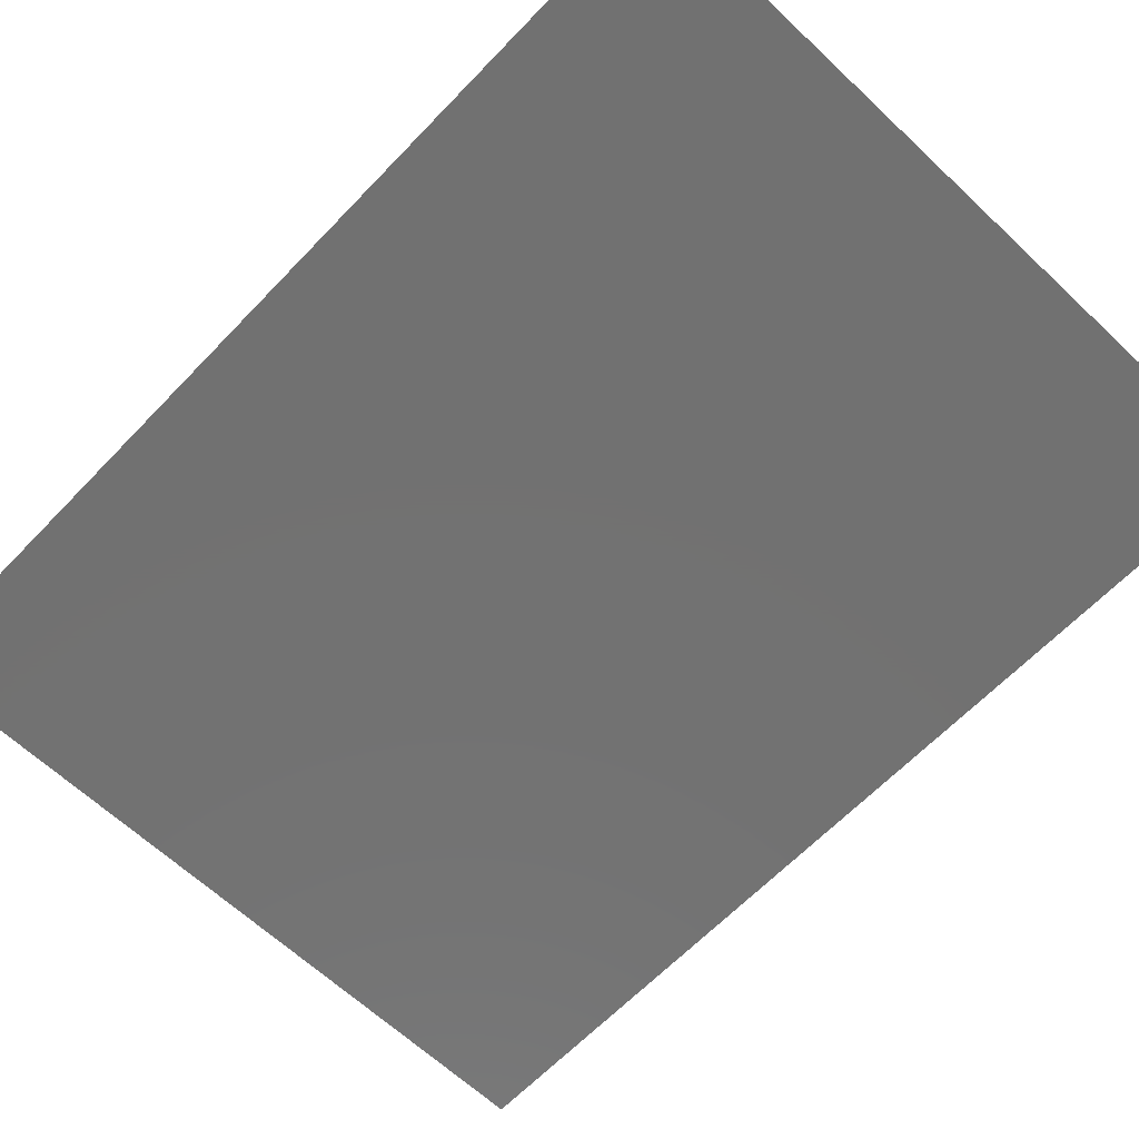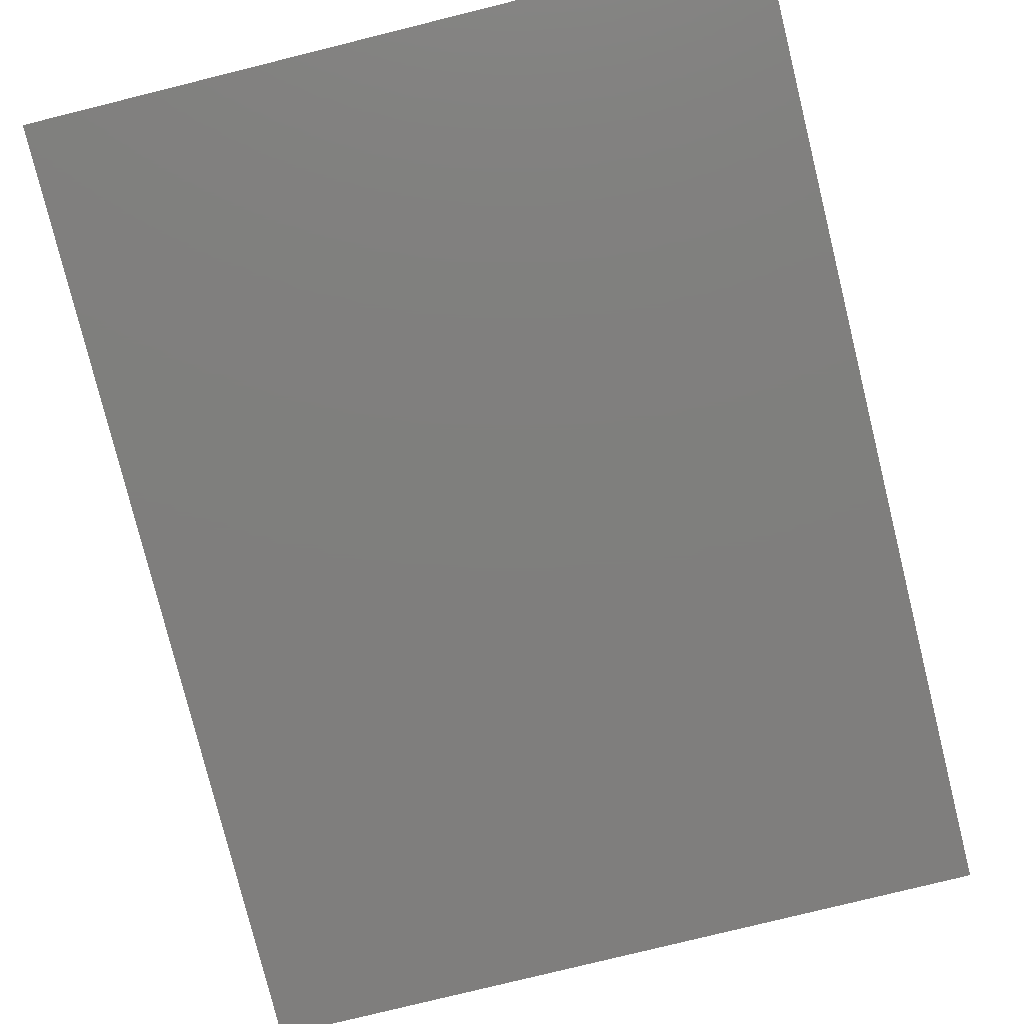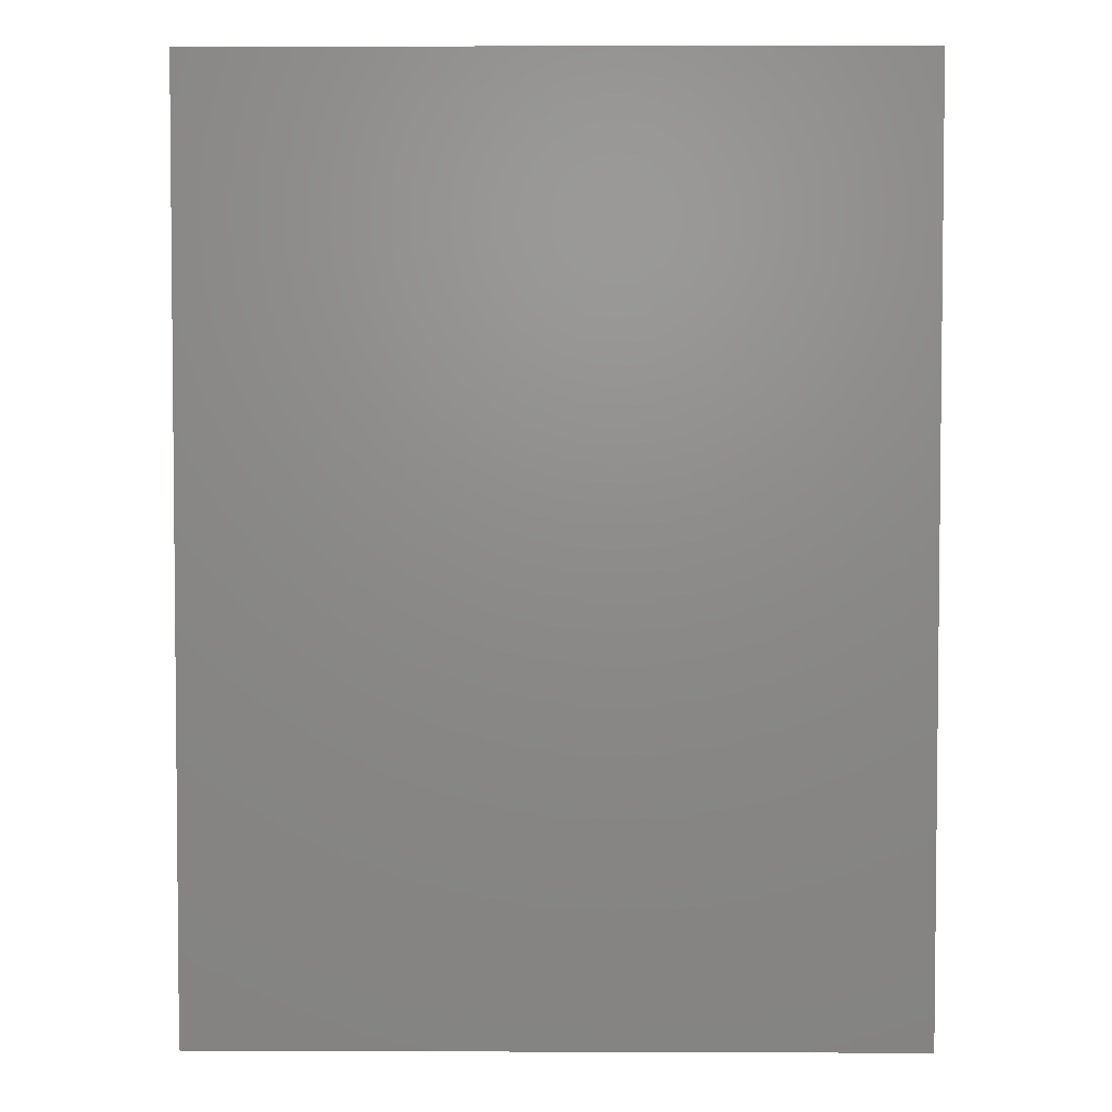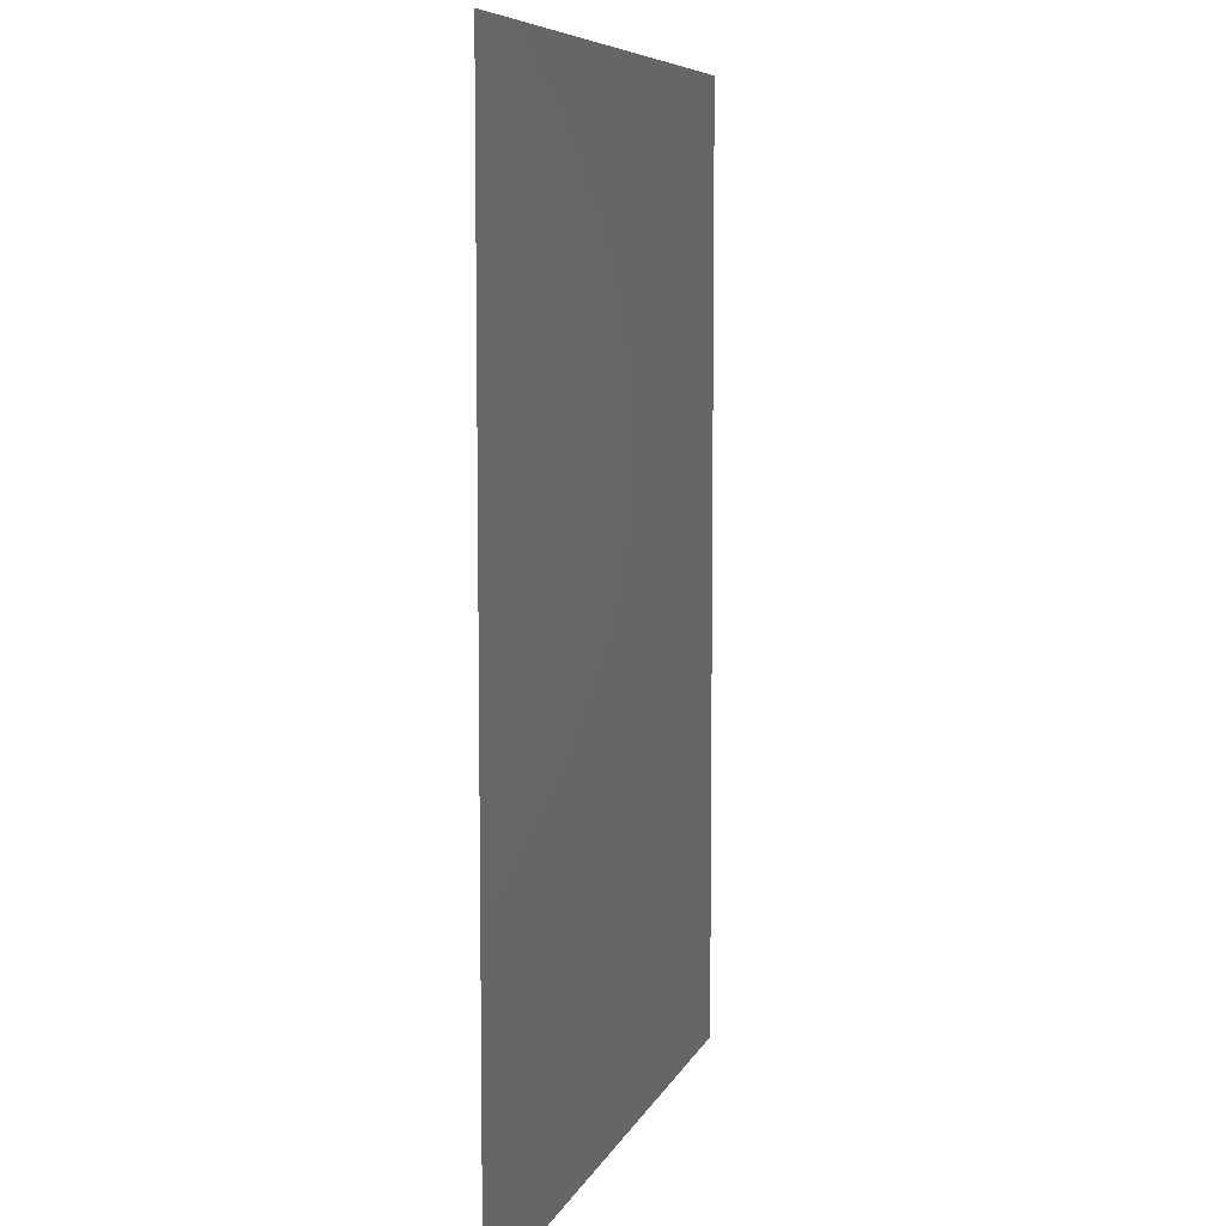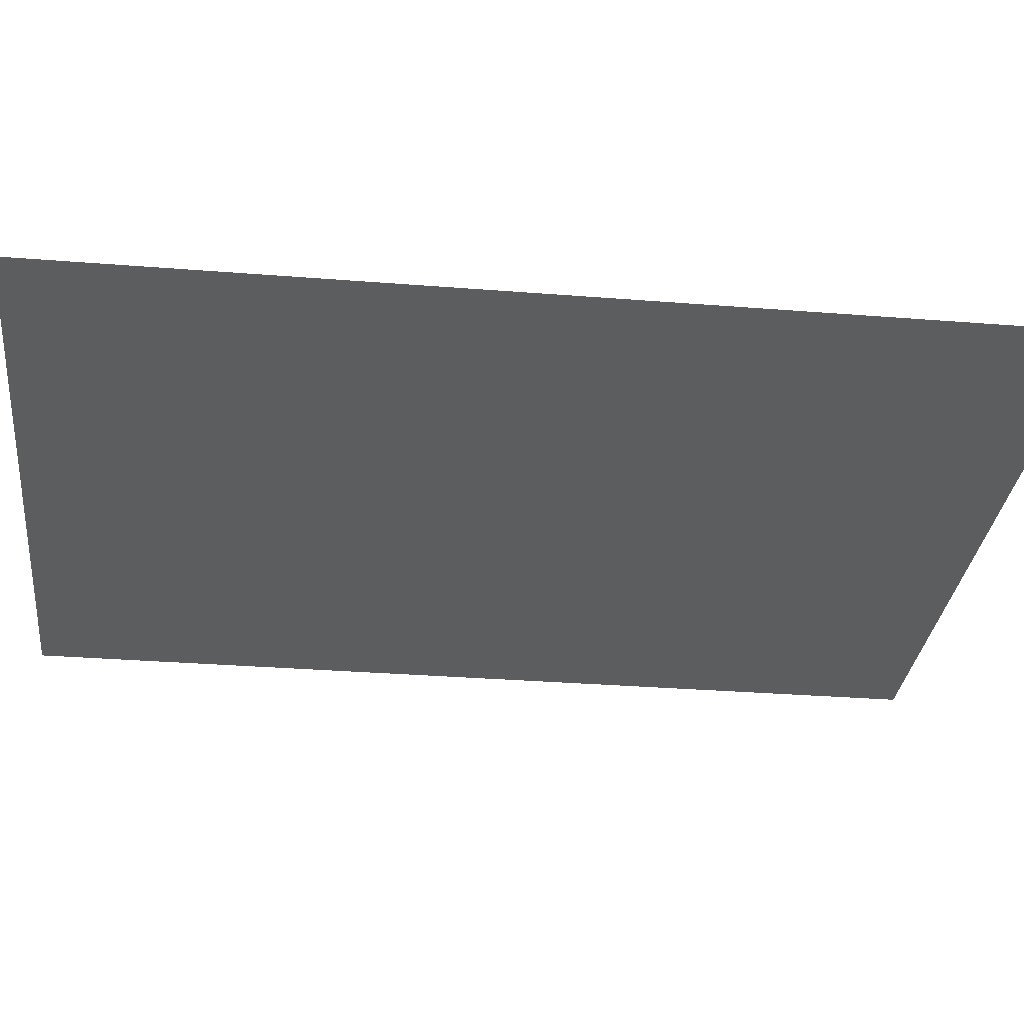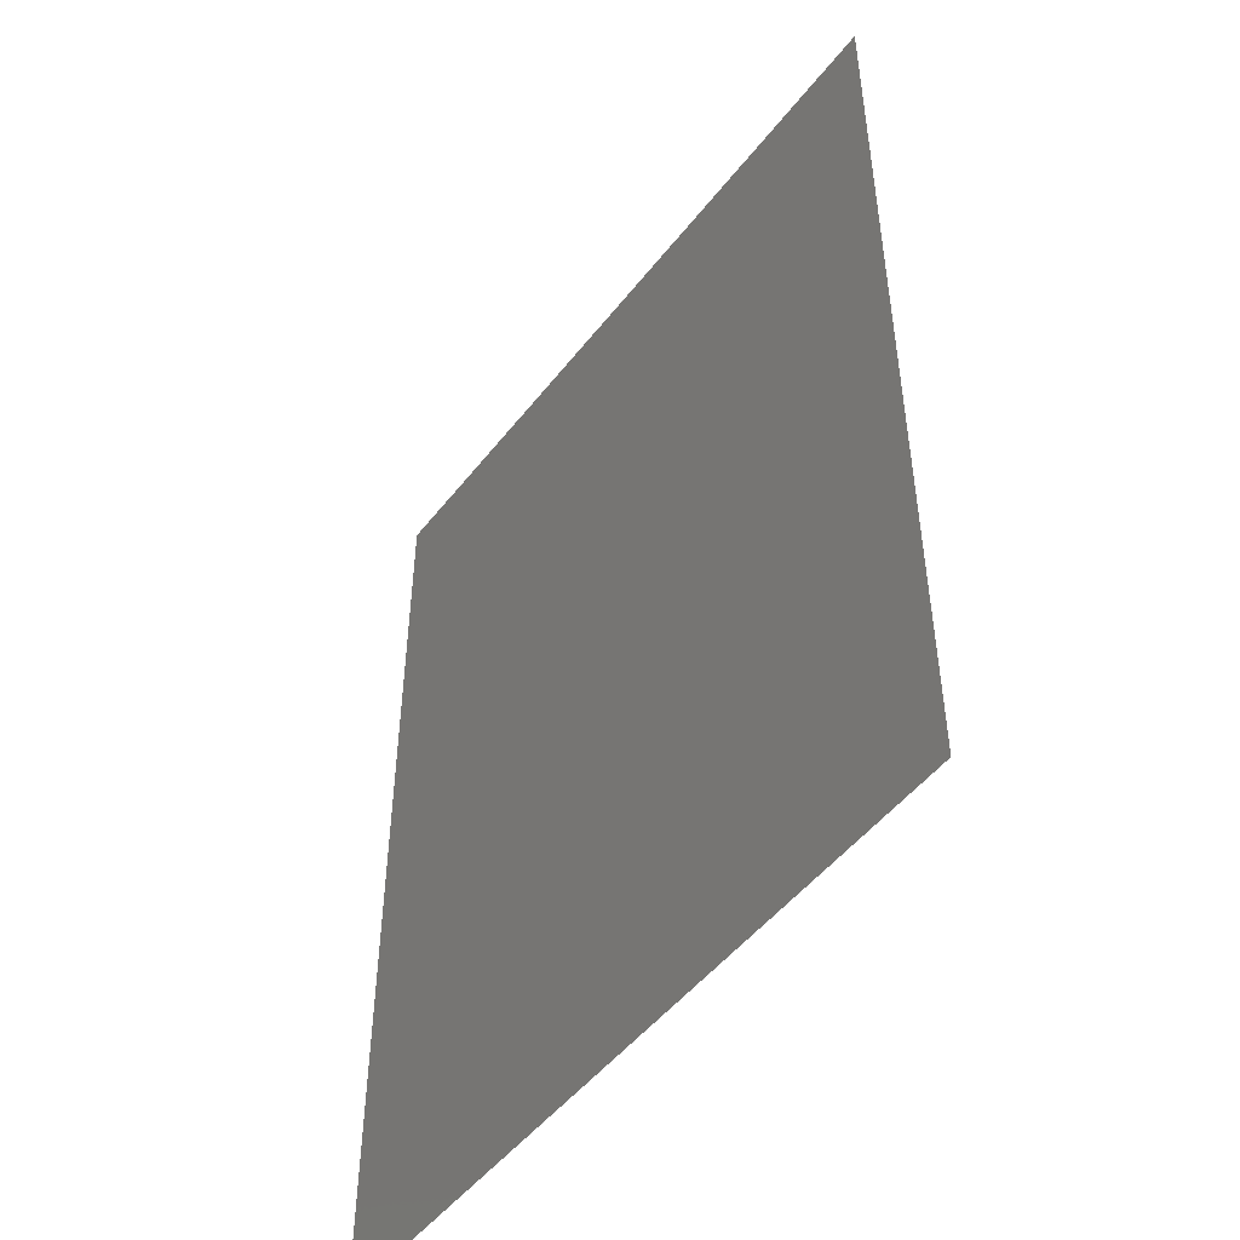
<metadata>
{"format":"stl","ext":"stl","renderer":"f3d","projection":"perspective","resolution":1024,"background":"white","views":[{"elev":-63.6,"azim":-43.6,"up":"+Z"},{"elev":-78.7,"azim":13.9,"up":"+Z"},{"elev":3.9,"azim":-179.3,"up":"+Y"},{"elev":7.4,"azim":-74.3,"up":"+Y"},{"elev":-31.0,"azim":-96.5,"up":"+Z"},{"elev":-49.4,"azim":-126.2,"up":"+Y"}]}
</metadata>
<code>
# stl→obj: 4 verts, 2 faces
v -2605 -4351 0
v -2605 480.8 0
v 1060 480.8 0
v 1065 -4351 0
f 1 2 3
f 3 4 1

</code>
